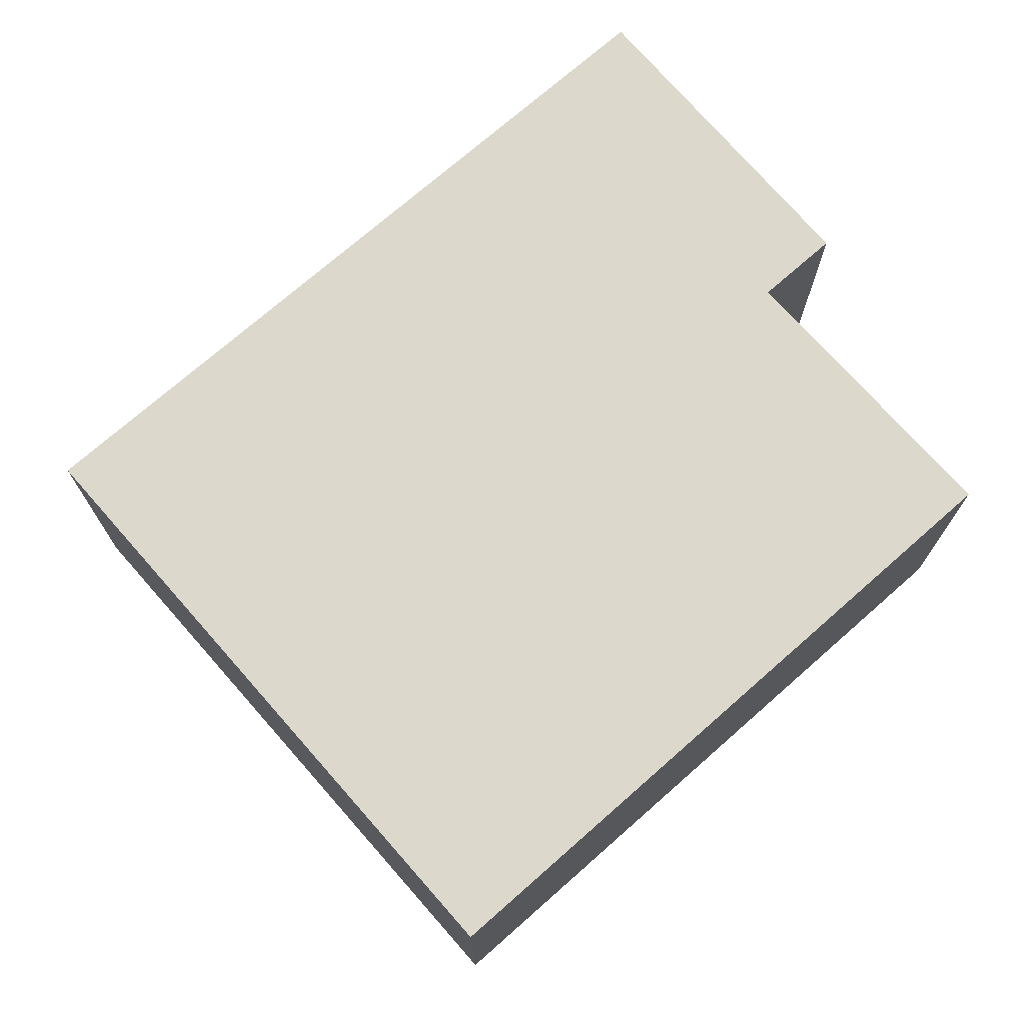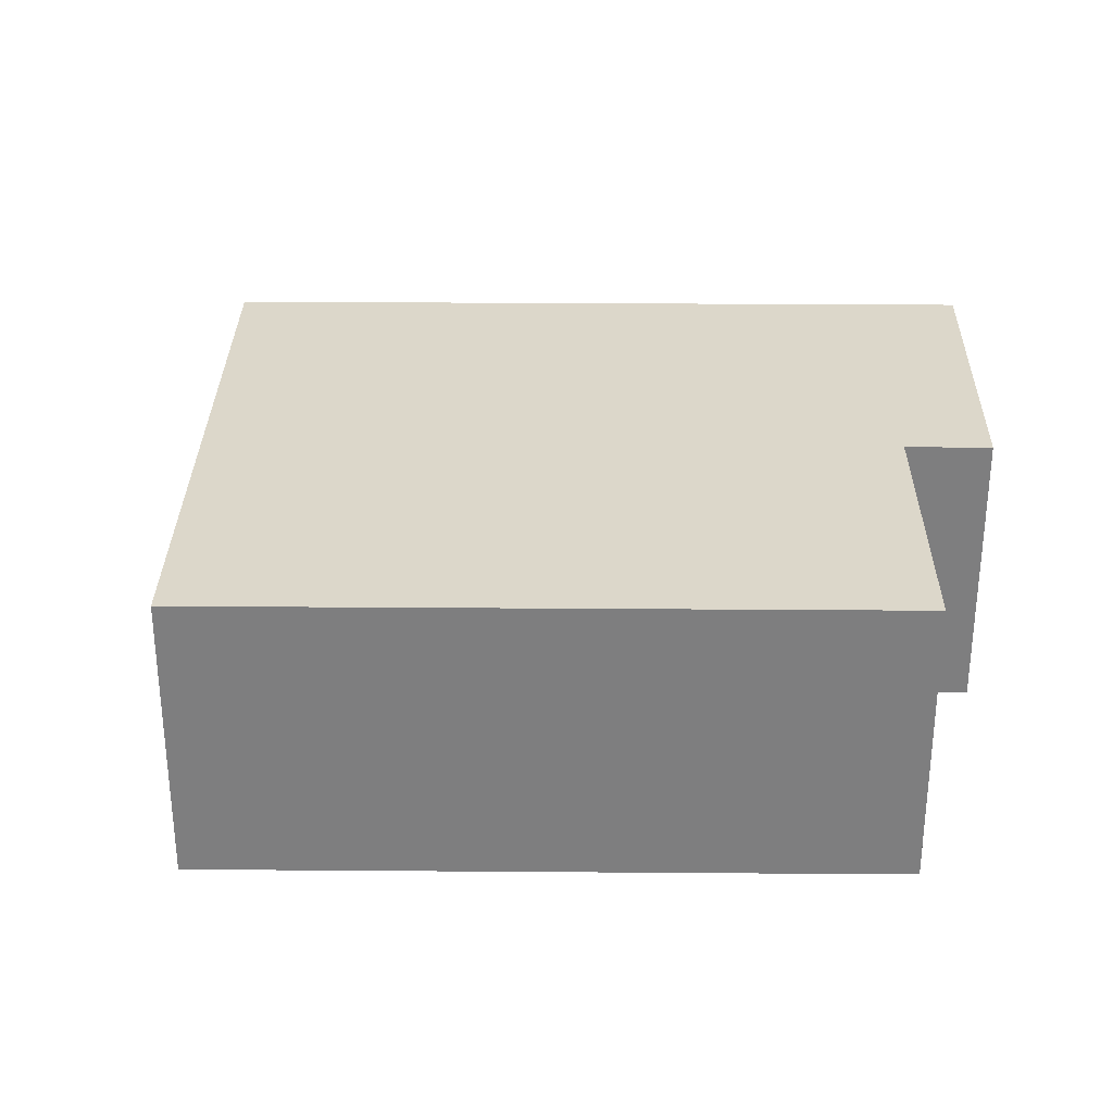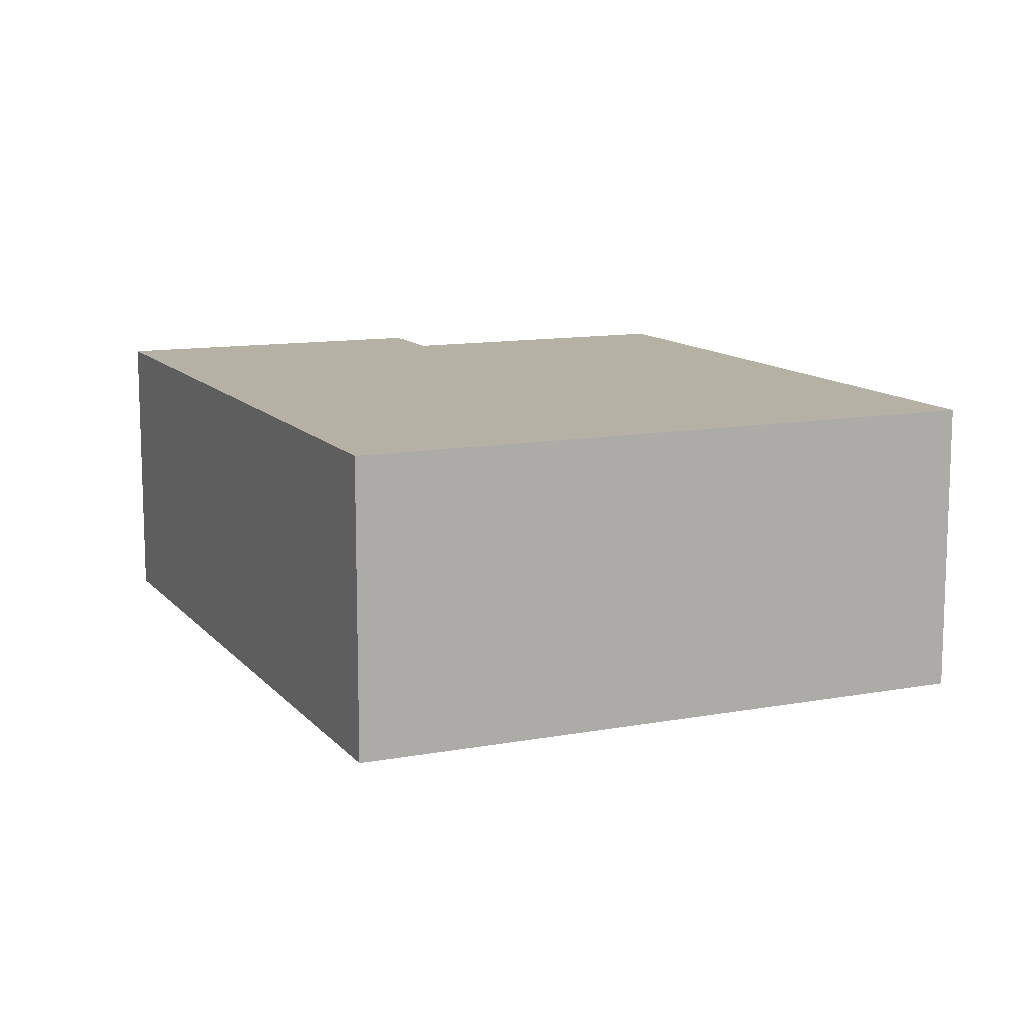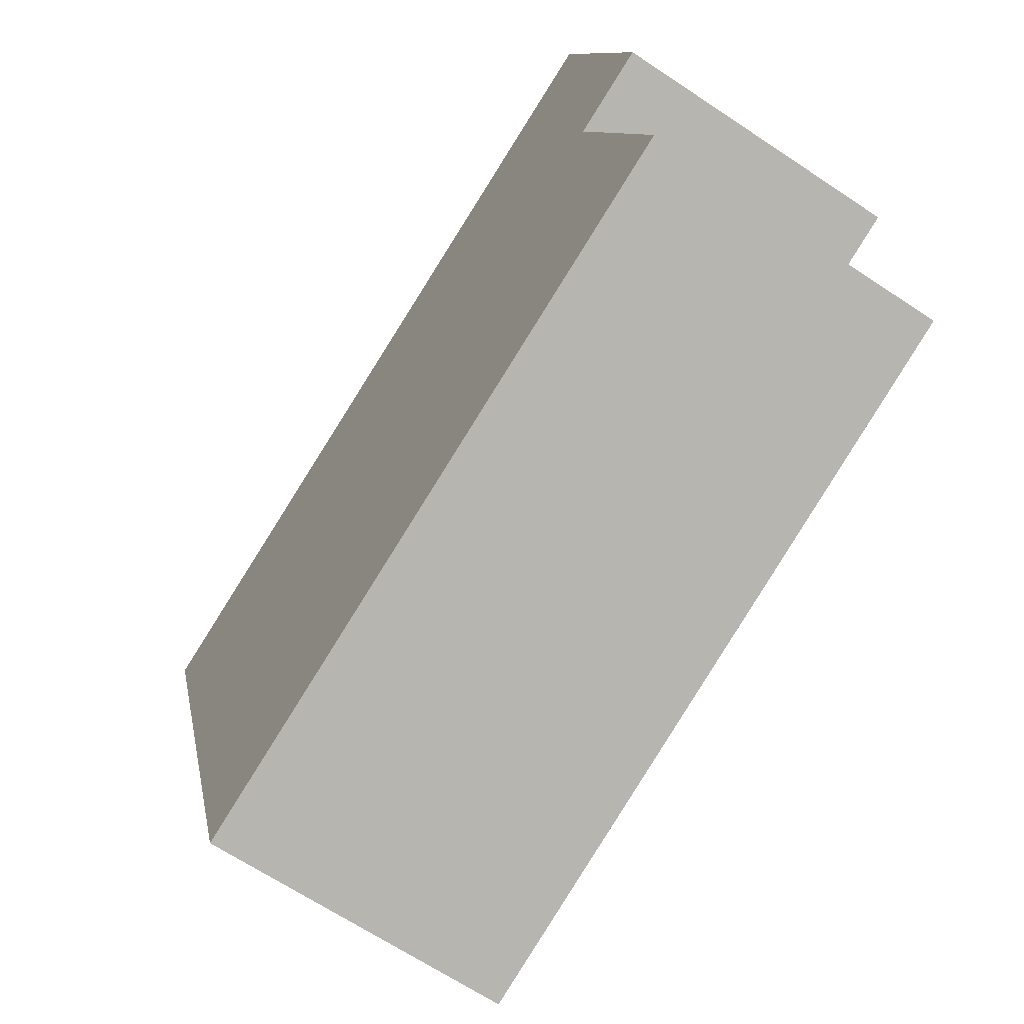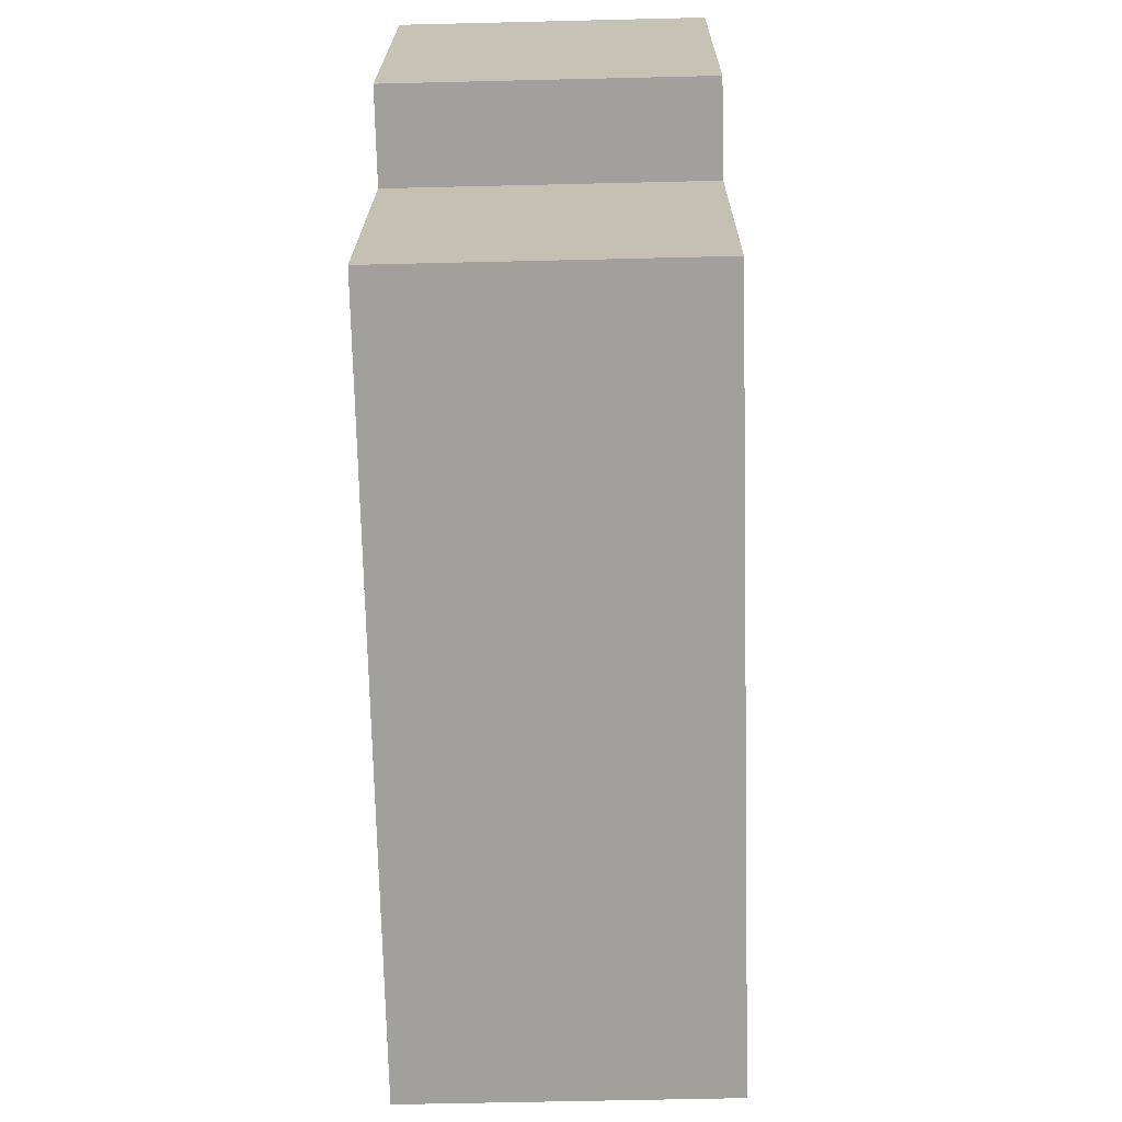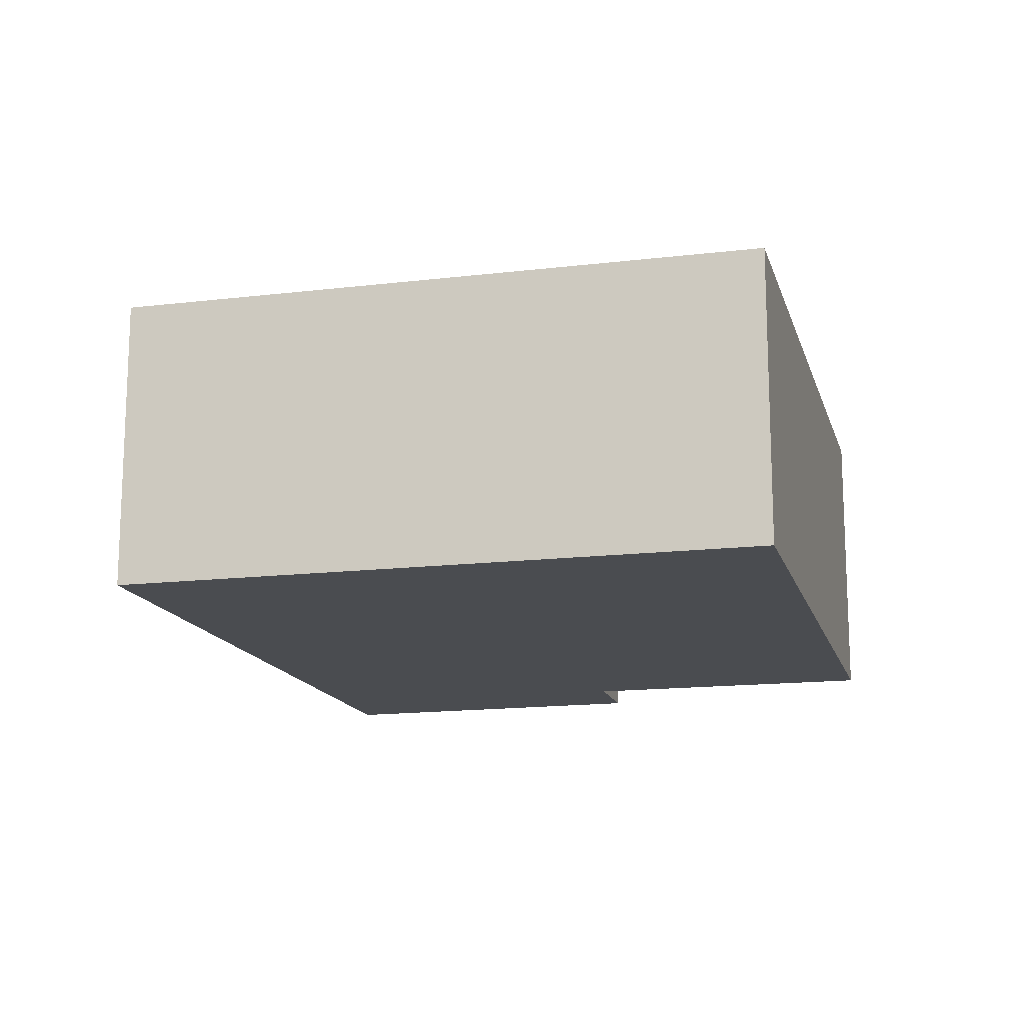
<metadata>
{"format":"obj","ext":"obj","renderer":"f3d","projection":"perspective","resolution":1024,"background":"white","views":[{"elev":72.7,"azim":155.6,"up":"+Y"},{"elev":30.4,"azim":-162.4,"up":"+Y"},{"elev":11.8,"azim":83.1,"up":"+Y"},{"elev":-66.4,"azim":-123.8,"up":"+Z"},{"elev":-54.7,"azim":-88.5,"up":"+Z"},{"elev":-15.0,"azim":121.4,"up":"+Y"}]}
</metadata>
<code>
v  9.883 3.359 4.821
v  0.067 3.359 3.693
v  1.149 3.359 7.489
v  1.037 3.359 3.396
v  0 3.359 2.057e-16
v  7.693 3.359 -2.349
v  0.067 -2.261e-16 3.693
v  1.149 -4.586e-16 7.489
v  0 0 0
v  1.037 -2.079e-16 3.396
v  9.883 -2.952e-16 4.821
v  7.693 1.438e-16 -2.349
g defaultobject
f 1 2 3
f 2 1 4
f 4 1 5
f 5 1 6
f 7 3 2
f 3 7 8
f 9 4 5
f 4 9 10
f 8 1 3
f 1 8 11
f 11 6 1
f 6 11 12
f 12 5 6
f 5 12 9
f 10 2 4
f 2 10 7
f 7 11 8
f 11 7 10
f 11 10 12
f 12 10 9

</code>
